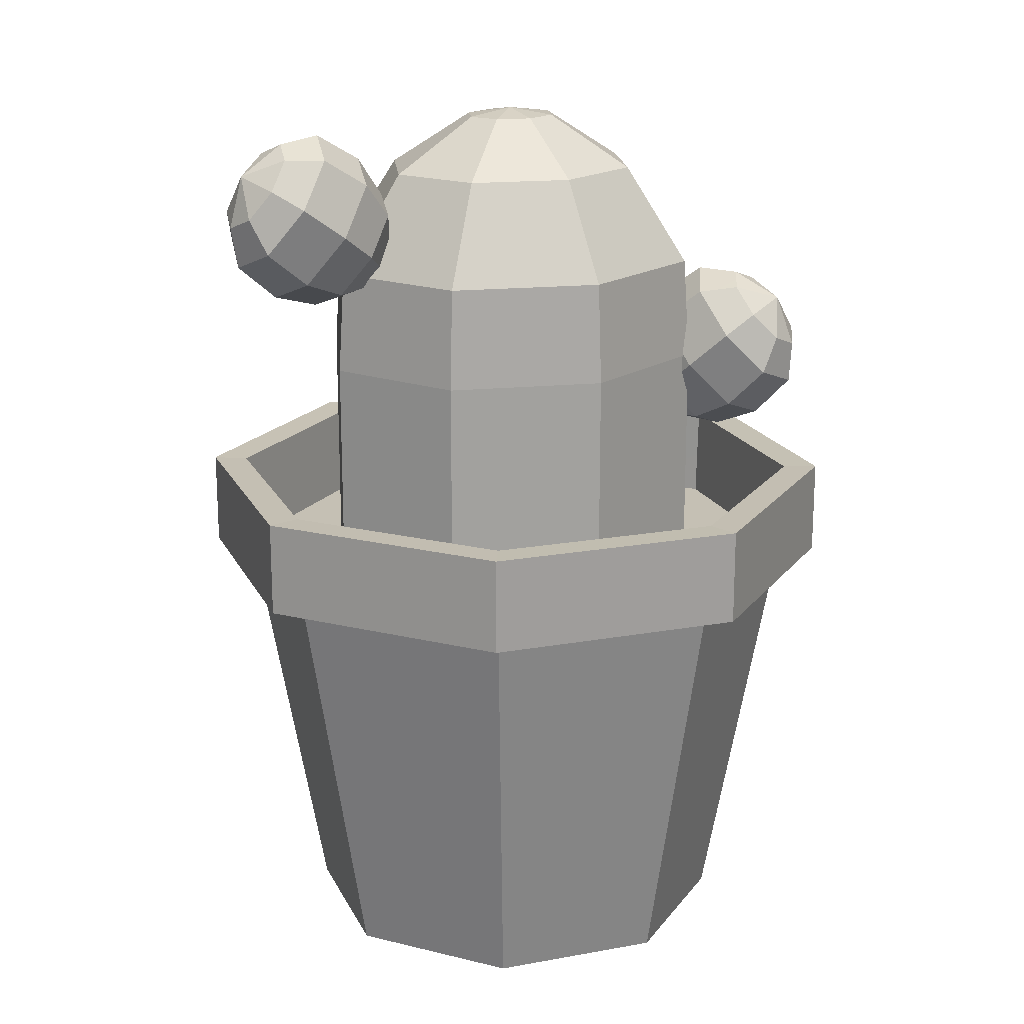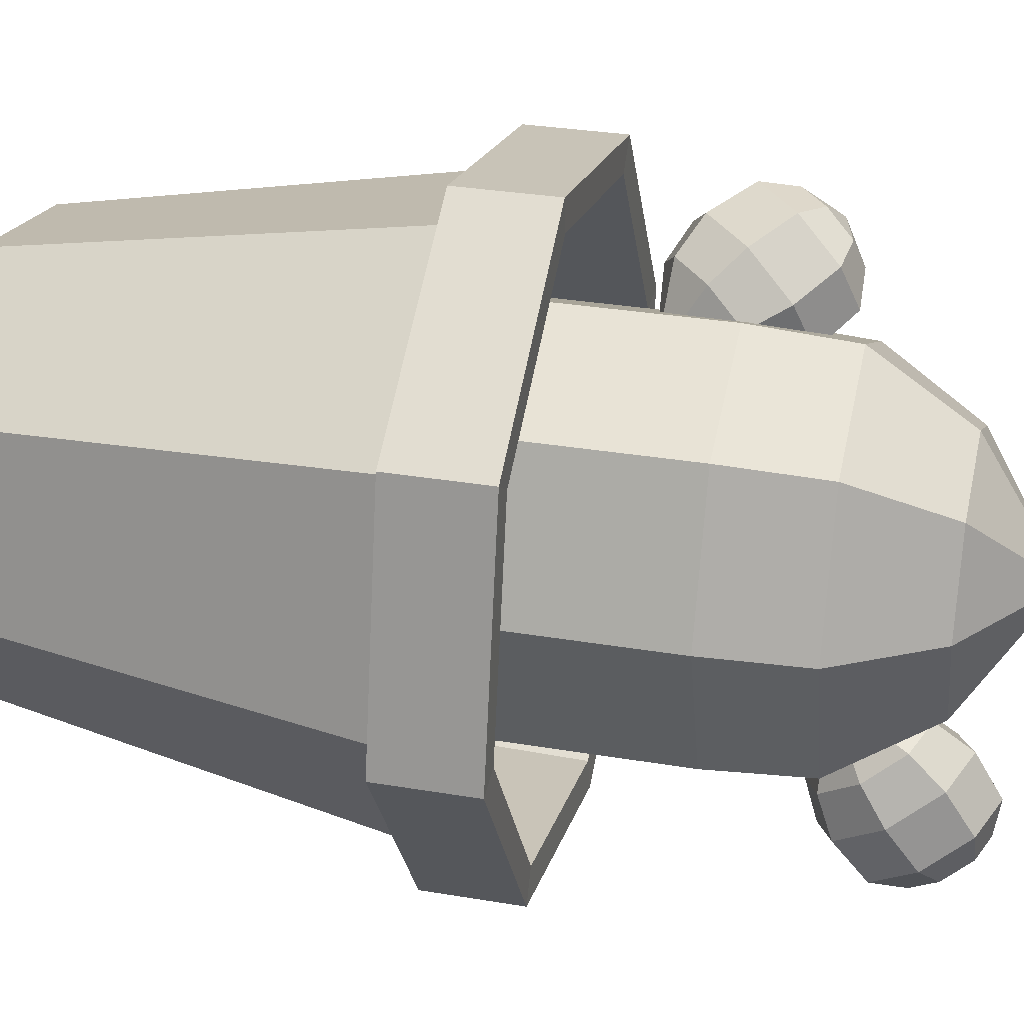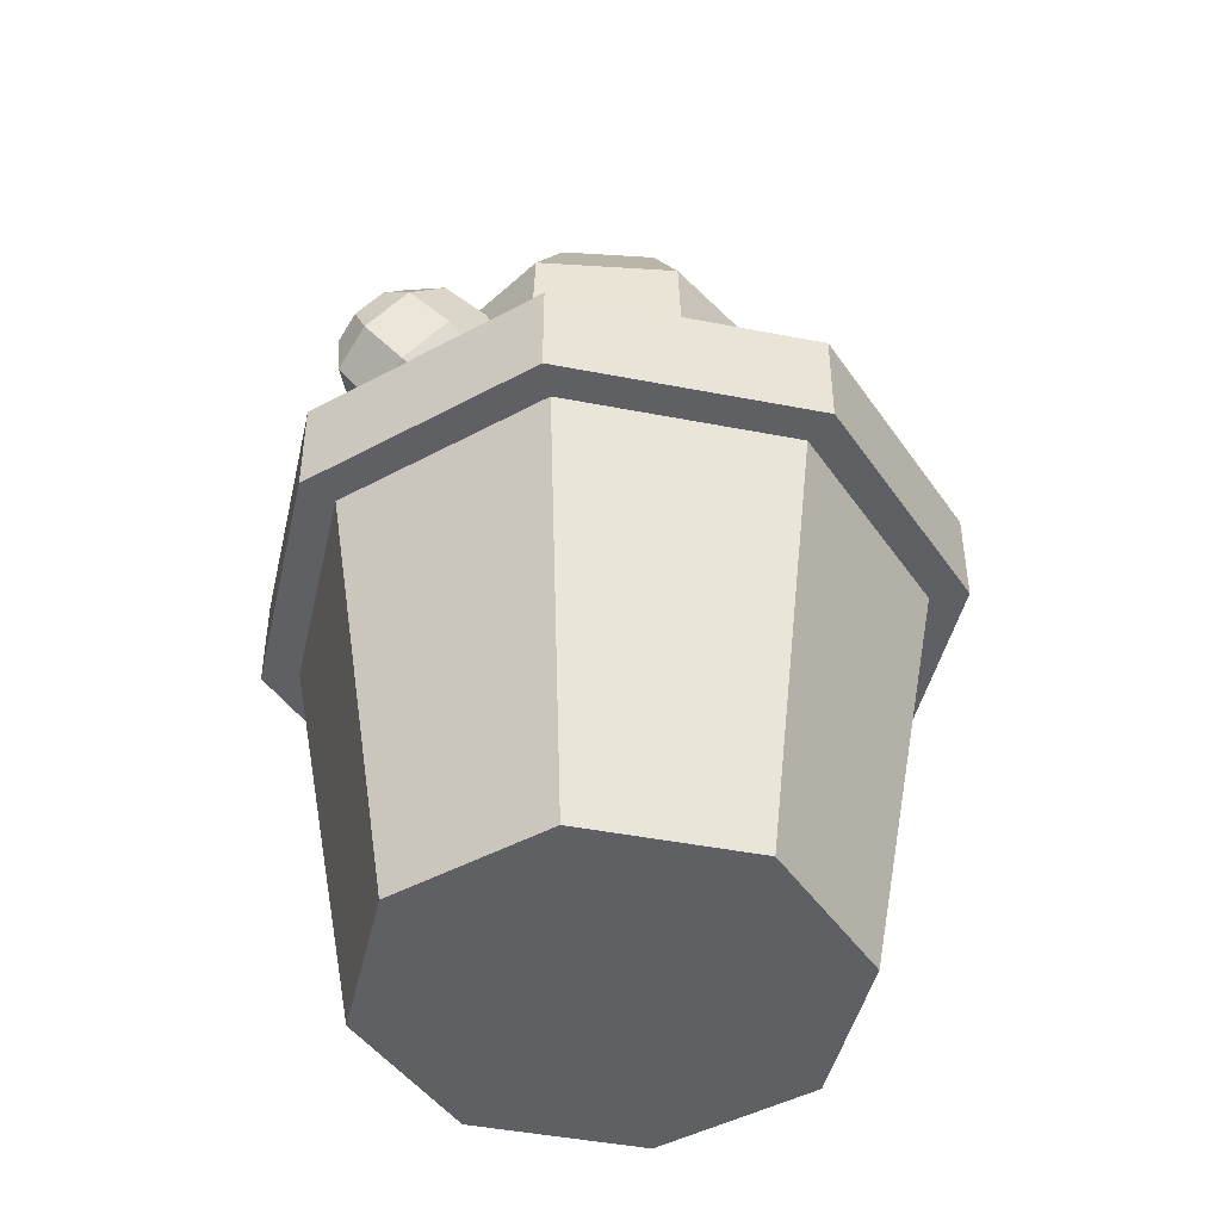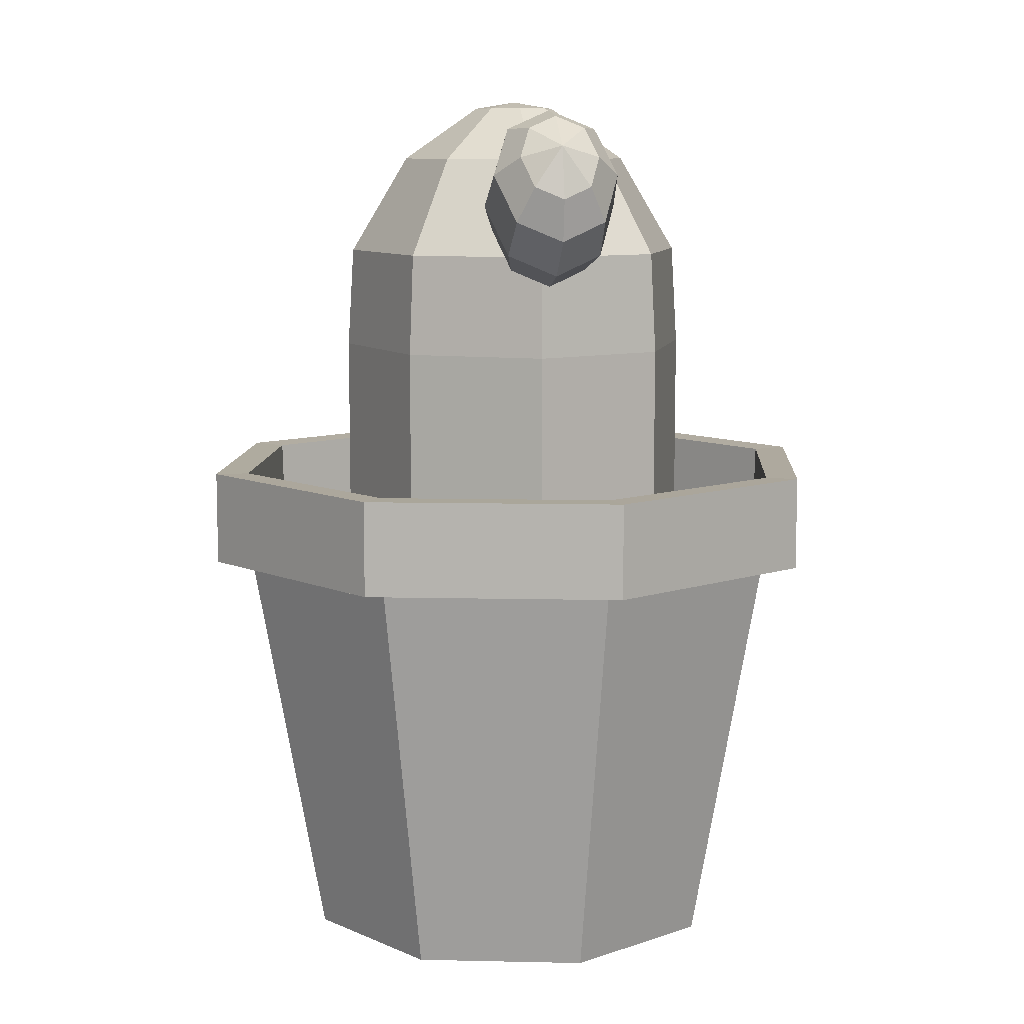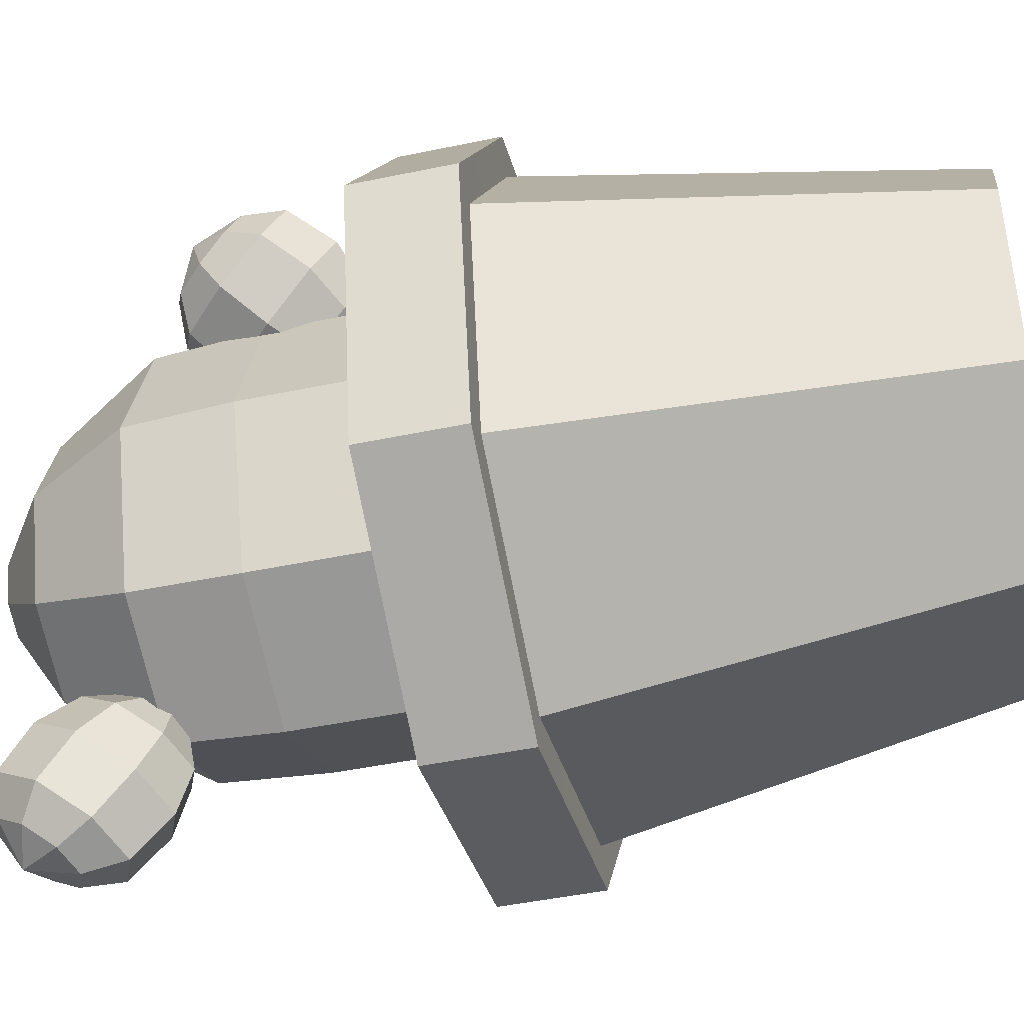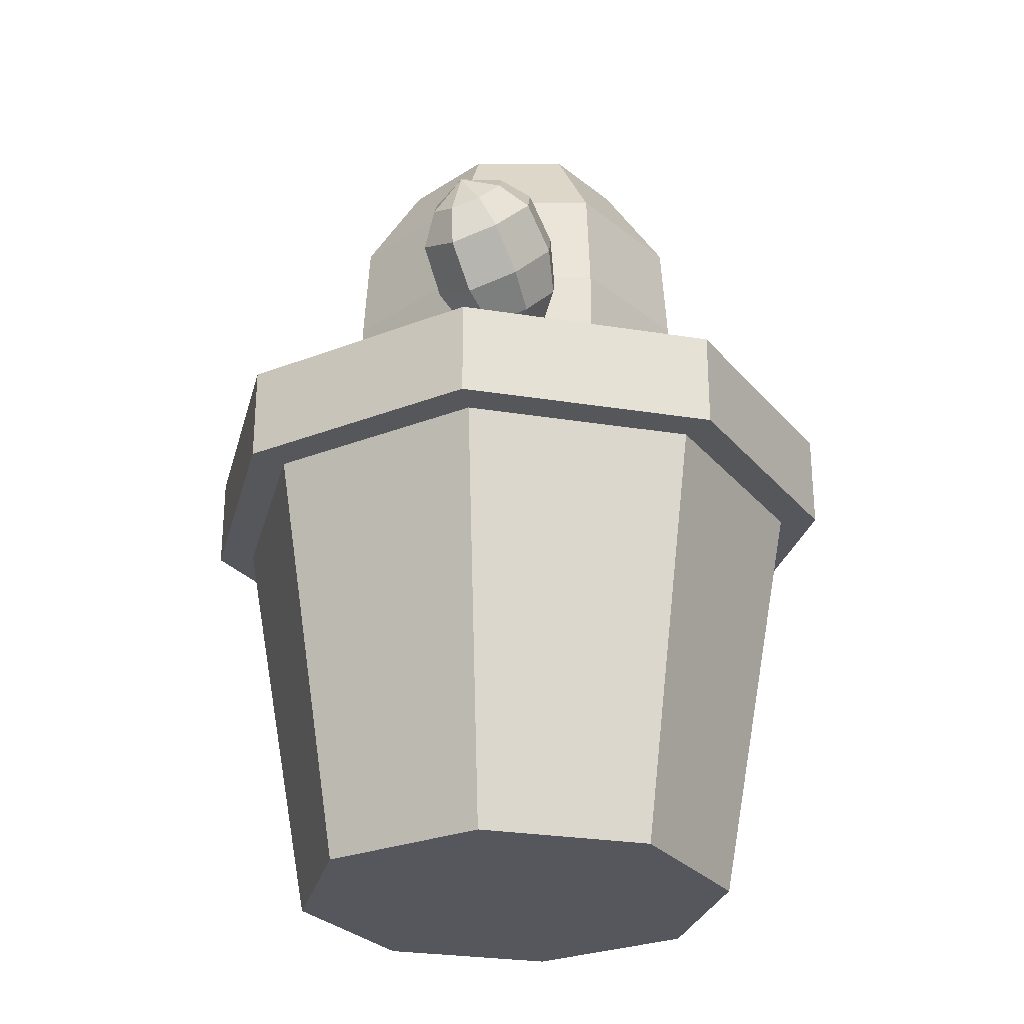
<metadata>
{"format":"obj","ext":"obj","renderer":"f3d","projection":"perspective","resolution":1024,"background":"white","views":[{"elev":18.2,"azim":-120.8,"up":"+Y"},{"elev":30.3,"azim":103.9,"up":"+Z"},{"elev":-45.0,"azim":21.0,"up":"+Y"},{"elev":9.3,"azim":172.1,"up":"+Y"},{"elev":-44.9,"azim":-76.2,"up":"+Z"},{"elev":-27.5,"azim":-25.2,"up":"+Y"}]}
</metadata>
<code>
g Cactus_None.009
v 0.02368 -0.2066 0.07589
v -0.04445 -0.07082 0.0855
v -0.03079 -0.2066 0.06506
v -0.06164 -0.2066 0.01889
v -0.08576 -0.07082 0.02368
v -0.05081 -0.2066 -0.03558
v 0.06349 -0.07082 -0.07604
v 0.08068 -0.2066 -0.009424
v 0.04983 -0.2066 -0.0556
v -0.07125 -0.07082 -0.04924
v -0.004633 -0.2066 -0.06643
v 0.1048 -0.07082 -0.01422
v 0.06985 -0.2066 0.04504
v -0.00943 -0.07082 -0.09055
v 0.02847 -0.07082 0.1
v -0.09776 -0.0709 0.02607
v -0.05125 -0.0709 0.09568
v 0.1005 -0.0709 0.0655
v 0.09029 -0.07082 0.0587
v 0.1168 -0.0709 -0.01661
v 0.07029 -0.0709 -0.08622
v -0.08143 -0.0709 -0.05604
v -0.01182 -0.0709 -0.1026
v 0.1005 -0.03971 0.0655
v 0.03086 -0.0709 0.112
v 0.07029 -0.03971 -0.08622
v -0.09776 -0.03971 0.02607
v 0.03086 -0.03971 0.112
v 0.1168 -0.03971 -0.01661
v -0.01182 -0.03971 -0.1026
v -0.08143 -0.03971 -0.05604
v -0.05125 -0.03971 0.09568
v -0.009611 -0.03998 -0.09145
v -0.04496 -0.03998 0.08627
v 0.02865 -0.03998 0.1009
v 0.1057 -0.03998 -0.0144
v -0.08666 -0.03998 0.02386
v 0.09106 -0.03998 0.05921
v 0.064 -0.03998 -0.07681
v -0.07202 -0.03998 -0.04975
v 0.0498 0.03713 -0.04353
v 0.008957 0.06921 -0.04097
v 0.03625 0.06921 -0.02813
v -0.005142 0.007837 0.05073
v -0.02393 0.01538 0.04579
v -0.01087 0.02125 0.05485
v 0.008957 0.08658 -0.01251
v 0.01854 0.08658 -0.007996
v 0.008957 0.08881 0.002897
v 0.02251 0.08658 0.002897
v 0.0512 -0.07273 -0.04512
v 0.008957 0.003844 -0.06501
v 0.0512 0.003844 -0.04512
v -0.004909 -0.01378 0.05056
v -0.003928 -0.01507 0.05394
v -0.007695 -0.01872 0.05257
v 0.0687 0.003844 0.002897
v 0.06672 0.03713 0.002897
v 0.0512 -0.07273 0.05092
v 0.0512 0.003844 0.05092
v 0.0687 -0.07273 0.002897
v 0.04755 0.06921 0.002897
v -0.01568 0.003101 0.04342
v 0.01854 0.08658 0.01379
v -0.03796 0.001216 0.04823
v -0.04555 0.02346 0.07979
v -0.03311 0.03118 0.07085
v -0.04084 0.0277 0.06548
v -0.007793 -0.01507 0.04856
v -0.027 -0.008333 0.04539
v 0.008957 0.06921 0.04677
v 0.0498 0.03713 0.04933
v 0.03625 0.06921 0.03392
v 0.008957 0.08658 0.0183
v -0.02215 0.03169 0.06296
v -0.01239 -0.02133 0.05187
v -0.03247 -0.01977 0.05549
v -0.01089 -0.0182 0.0491
v -0.000626 0.08658 0.01379
v -0.03444 0.02616 0.05442
v 0.008957 0.03713 0.06856
v 0.008957 -0.07273 0.07081
v 0.008957 0.003844 0.07081
v -0.04915 0.01931 0.06692
v -0.04765 0.01282 0.05672
v -0.03189 0.03713 0.04933
v -0.01833 0.06921 0.03392
v -0.004596 0.08658 0.002897
v -0.03329 0.003844 0.05092
v -0.05317 0.01092 0.07434
v -0.03329 -0.07273 0.05092
v -0.04474 -0.01295 0.06075
v -0.03189 0.03713 -0.04353
v -0.05079 0.003844 0.002897
v -0.04881 0.03713 0.002897
v -0.000626 0.08658 -0.007996
v -0.02964 0.06921 0.002897
v -0.01141 -0.02263 0.05524
v -0.02889 -0.0245 0.06781
v -0.05079 -0.07273 0.002897
v -0.04986 -0.006046 0.08289
v -0.05404 -0.00052 0.06852
v 0.008957 0.03713 -0.06276
v -0.03329 0.003844 -0.04512
v -0.01835 -0.01977 0.07513
v -0.03329 -0.07273 -0.04512
v -0.01833 0.06921 -0.02813
v 0.02293 0.03876 -0.0839
v 0.007949 0.04381 -0.1016
v 0.02206 0.04984 -0.09723
v 0.008957 -0.07273 -0.06501
v -0.03048 0.0277 0.07988
v 0.007949 0.02821 -0.07398
v 0.007949 0.03236 -0.08855
v 0.01126 0.03377 -0.05174
v 0.01263 0.03719 -0.04925
v 0.007949 0.03673 -0.04863
v -0.05054 0.007444 0.08338
v 0.007949 0.07372 -0.09947
v 0.0205 0.07008 -0.09447
v 0.01682 0.06093 -0.1011
v 0.02914 0.05421 -0.07266
v 0.0279 0.06439 -0.08665
v 0.02505 0.04584 -0.06115
v 0.02004 0.03337 -0.07022
v 0.007949 0.03236 -0.05276
v 0.007949 0.05714 -0.1039
v 0.01682 0.07923 -0.08782
v 0.007949 0.08302 -0.08506
v 0.02206 0.07894 -0.07607
v -0.008525 -0.02133 0.05724
v -0.04281 0.01092 0.08875
v 0.01126 0.0406 -0.04677
v 0.02004 0.05831 -0.05208
v 0.007949 0.08496 -0.07169
v 0.02293 0.06967 -0.06142
v 0.007949 0.06348 -0.04833
v 0.007949 0.07606 -0.05677
v -0.02724 -0.01295 0.08508
v -0.0403 -0.01882 0.07602
v -0.01322 0.001216 0.08264
v -0.03756 -0.00052 0.09143
v 0.007949 0.04201 -0.04574
v -0.00616 0.07894 -0.07607
v -0.000924 0.07923 -0.08782
v -0.01324 0.05421 -0.07266
v -0.012 0.06439 -0.08665
v -0.007033 -0.008333 0.07316
v -0.005426 -0.0182 0.0567
v -0.007035 0.06967 -0.06142
v -0.0345 0.01931 0.0873
v 0.00464 0.0406 -0.04677
v -0.02435 0.01282 0.08912
v -0.004599 0.07008 -0.09447
v -0.004143 0.05831 -0.05208
v -0.001561 0.003101 0.06305
v -0.006433 0.01538 0.07012
v 0.003267 0.03719 -0.04925
v -0.000924 0.06093 -0.1011
v -0.00616 0.04984 -0.09723
v -0.009151 0.04584 -0.06115
v -0.01797 0.02616 0.07733
v -0.007035 0.03876 -0.0839
v 0.00464 0.03377 -0.05174
v -0.004143 0.03337 -0.07022
f 1 2 3
f 2 4 3
f 5 6 4
f 7 8 9
f 10 11 6
f 12 13 8
f 14 9 11
f 13 15 1
f 8 1 4
f 2 16 5
f 15 17 2
f 18 15 19
f 20 19 12
f 21 12 7
f 22 14 10
f 23 7 14
f 5 22 10
f 24 25 18
f 26 20 21
f 27 22 16
f 28 17 25
f 29 18 20
f 30 21 23
f 31 23 22
f 32 16 17
f 31 33 30
f 34 27 32
f 24 35 28
f 26 36 29
f 37 31 27
f 28 34 32
f 29 38 24
f 30 39 26
f 12 38 36
f 7 36 39
f 14 39 33
f 19 35 38
f 15 34 35
f 2 37 34
f 5 40 37
f 10 33 40
f 15 12 14
f 41 42 43
f 44 45 46
f 43 47 48
f 49 50 48
f 51 52 53
f 54 55 56
f 57 41 58
f 59 57 60
f 61 53 57
f 62 48 50
f 54 63 44
f 58 43 62
f 49 64 50
f 63 65 45
f 66 67 68
f 69 70 63
f 64 62 50
f 71 72 73
f 73 58 62
f 49 74 64
f 69 54 56
f 72 57 58
f 45 75 46
f 70 76 77
f 76 78 56
f 74 73 64
f 49 79 74
f 67 80 68
f 81 60 72
f 78 69 56
f 82 60 83
f 66 68 84
f 68 85 84
f 86 71 87
f 49 88 79
f 80 65 85
f 89 81 86
f 85 90 84
f 91 83 89
f 87 74 79
f 65 77 92
f 93 94 95
f 49 96 88
f 94 86 95
f 95 87 97
f 77 98 99
f 100 89 94
f 97 79 88
f 98 76 56
f 92 101 102
f 66 84 90
f 103 104 93
f 98 105 99
f 106 94 104
f 96 97 88
f 107 95 97
f 49 47 96
f 108 109 110
f 111 104 52
f 51 59 91
f 47 107 96
f 49 48 47
f 42 93 107
f 53 103 41
f 66 112 67
f 108 113 114
f 115 116 117
f 66 90 118
f 119 120 121
f 122 110 123
f 124 115 125
f 125 126 113
f 110 127 121
f 128 123 120
f 123 121 120
f 129 130 128
f 102 118 90
f 122 125 108
f 130 122 123
f 131 98 56
f 119 128 120
f 66 118 132
f 116 133 117
f 133 124 134
f 135 136 130
f 134 122 136
f 137 136 138
f 99 139 140
f 119 129 128
f 105 141 139
f 101 139 142
f 133 143 117
f 144 129 145
f 146 144 147
f 131 148 105
f 119 145 129
f 149 131 56
f 150 137 138
f 143 134 137
f 66 132 151
f 143 152 117
f 153 112 151
f 150 135 144
f 119 154 145
f 142 141 153
f 146 155 150
f 155 143 137
f 118 142 132
f 141 156 157
f 152 158 117
f 159 147 154
f 119 159 154
f 147 145 154
f 160 146 147
f 161 152 155
f 132 153 151
f 162 67 112
f 163 109 114
f 158 164 117
f 141 162 153
f 127 160 159
f 164 161 165
f 156 54 44
f 165 146 163
f 157 75 162
f 148 55 156
f 119 127 159
f 164 126 117
f 66 151 112
f 126 165 113
f 113 163 114
f 119 121 127
f 55 149 56
f 92 99 140
f 157 44 46
f 126 115 117
f 65 102 85
f 1 15 2
f 2 5 4
f 5 10 6
f 7 12 8
f 10 14 11
f 12 19 13
f 14 7 9
f 13 19 15
f 4 6 11
f 11 9 8
f 8 13 1
f 1 3 4
f 4 11 8
f 2 17 16
f 15 25 17
f 18 25 15
f 20 18 19
f 21 20 12
f 22 23 14
f 23 21 7
f 5 16 22
f 24 28 25
f 26 29 20
f 27 31 22
f 28 32 17
f 29 24 18
f 30 26 21
f 31 30 23
f 32 27 16
f 31 40 33
f 34 37 27
f 24 38 35
f 26 39 36
f 37 40 31
f 28 35 34
f 29 36 38
f 30 33 39
f 12 19 38
f 7 12 36
f 14 7 39
f 19 15 35
f 15 2 34
f 2 5 37
f 5 10 40
f 10 14 33
f 14 10 5
f 5 2 15
f 15 19 12
f 12 7 14
f 14 5 15
f 41 103 42
f 44 63 45
f 43 42 47
f 51 111 52
f 57 53 41
f 59 61 57
f 61 51 53
f 62 43 48
f 54 69 63
f 58 41 43
f 63 70 65
f 69 78 70
f 64 73 62
f 71 81 72
f 73 72 58
f 72 60 57
f 45 80 75
f 70 78 76
f 74 71 73
f 67 75 80
f 81 83 60
f 82 59 60
f 68 80 85
f 86 81 71
f 80 45 65
f 89 83 81
f 85 102 90
f 91 82 83
f 87 71 74
f 65 70 77
f 93 104 94
f 94 89 86
f 95 86 87
f 77 76 98
f 100 91 89
f 97 87 79
f 92 140 101
f 103 52 104
f 98 131 105
f 106 100 94
f 96 107 97
f 107 93 95
f 108 114 109
f 111 106 104
f 91 100 106
f 106 111 51
f 51 61 59
f 59 82 91
f 91 106 51
f 47 42 107
f 42 103 93
f 53 52 103
f 108 125 113
f 122 108 110
f 124 116 115
f 125 115 126
f 110 109 127
f 128 130 123
f 123 110 121
f 129 135 130
f 102 101 118
f 122 124 125
f 130 136 122
f 133 116 124
f 135 138 136
f 134 124 122
f 137 134 136
f 99 105 139
f 105 148 141
f 101 140 139
f 144 135 129
f 146 150 144
f 131 149 148
f 150 155 137
f 143 133 134
f 153 162 112
f 150 138 135
f 142 139 141
f 146 161 155
f 155 152 143
f 118 101 142
f 141 148 156
f 159 160 147
f 147 144 145
f 160 163 146
f 161 158 152
f 132 142 153
f 162 75 67
f 163 160 109
f 141 157 162
f 127 109 160
f 164 158 161
f 156 55 54
f 165 161 146
f 157 46 75
f 148 149 55
f 126 164 165
f 113 165 163
f 92 77 99
f 157 156 44
f 65 92 102

</code>
